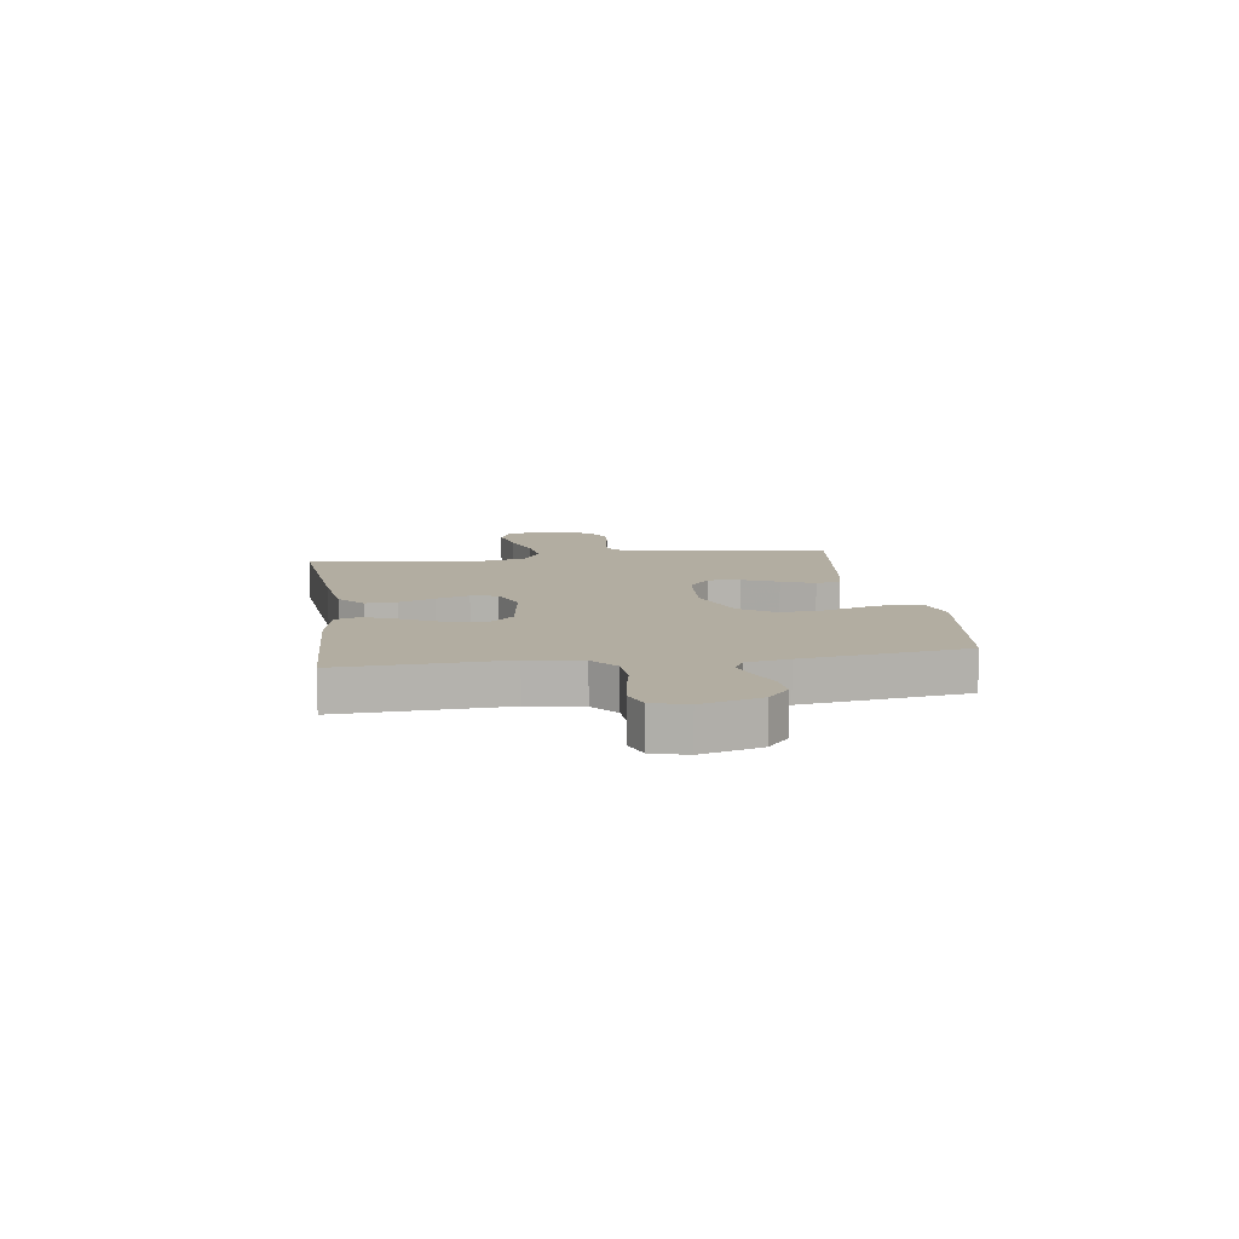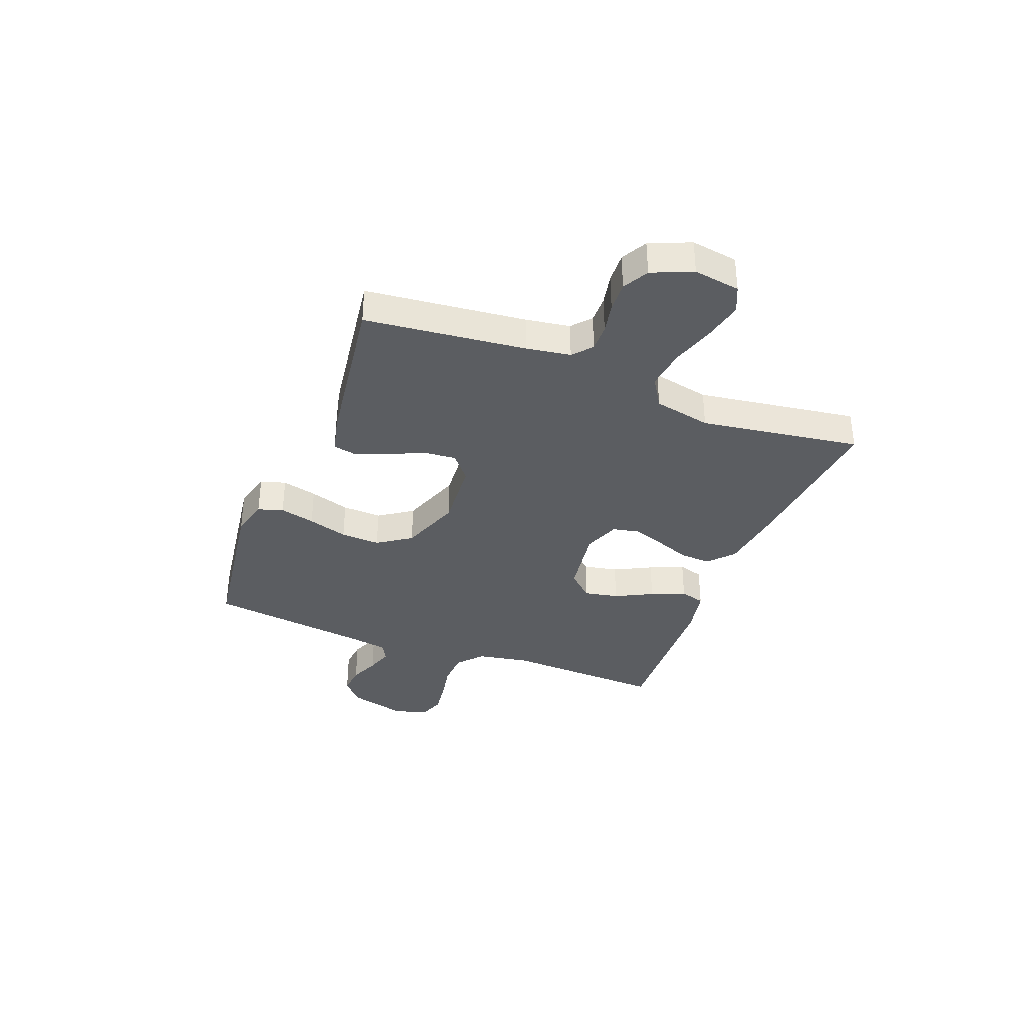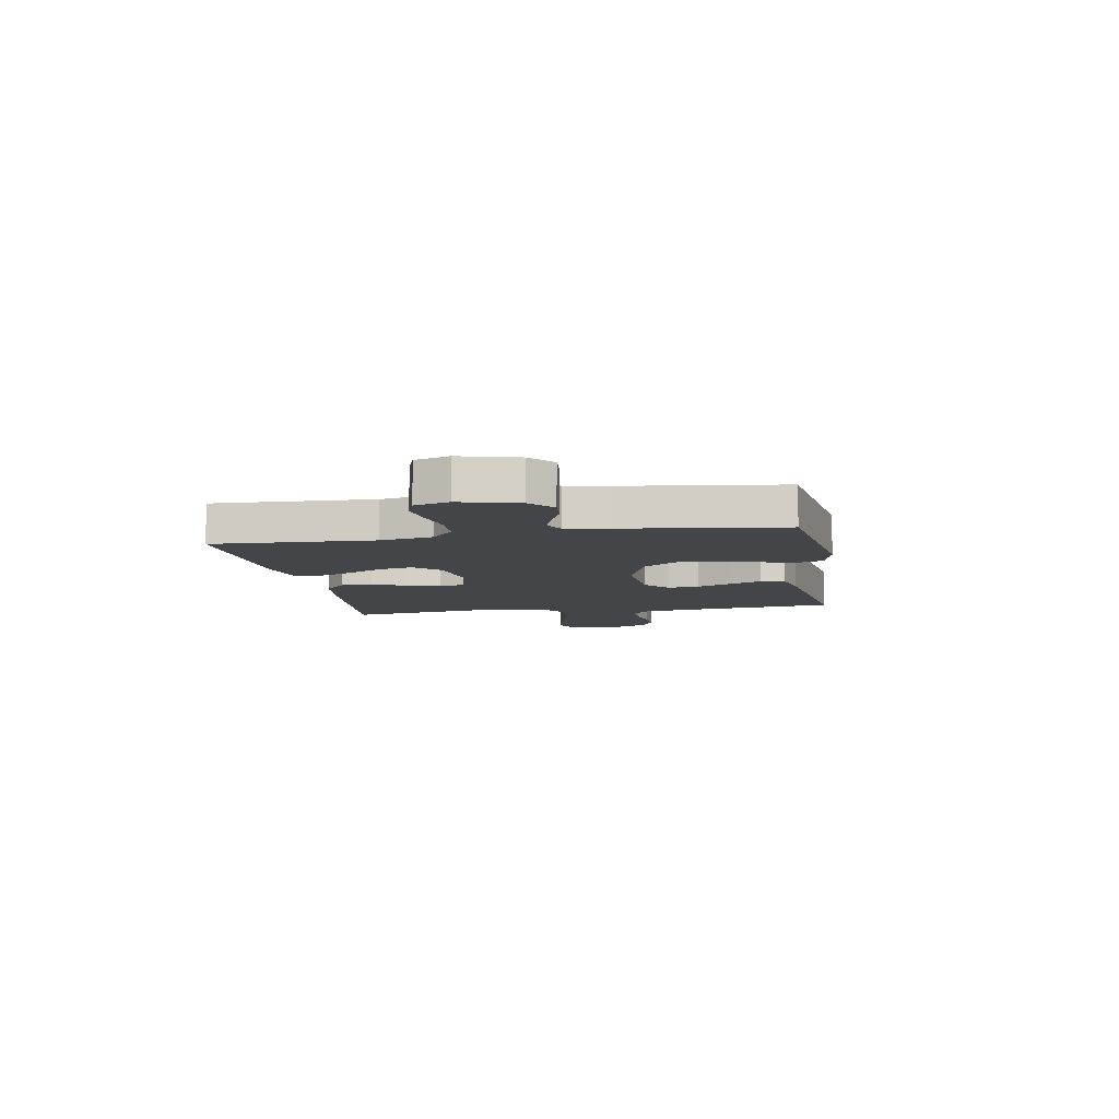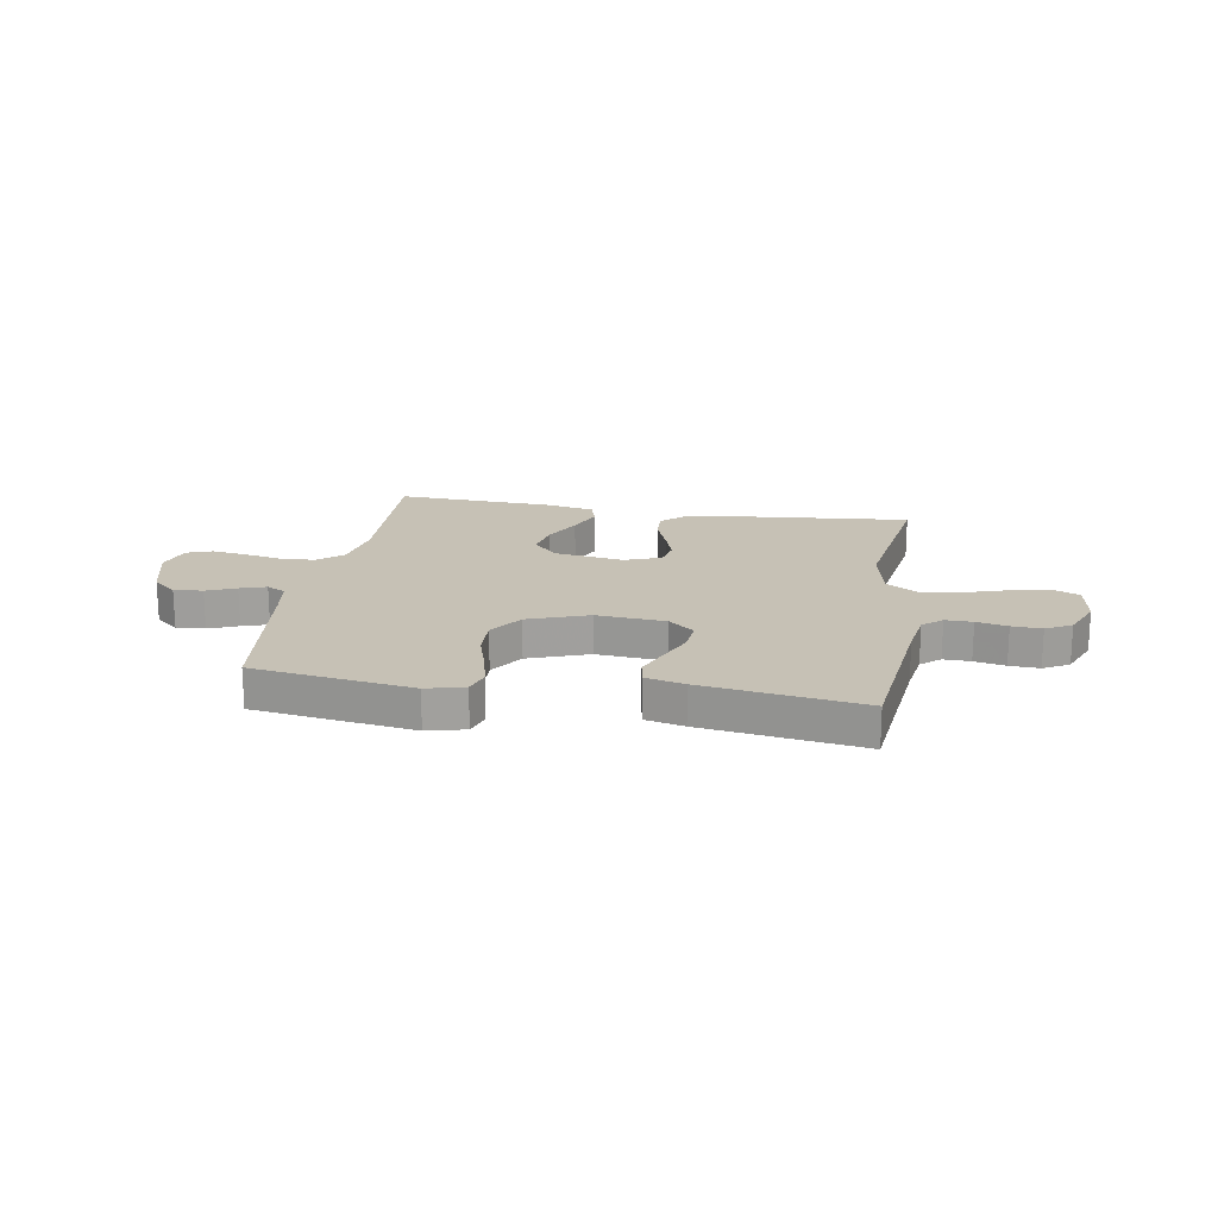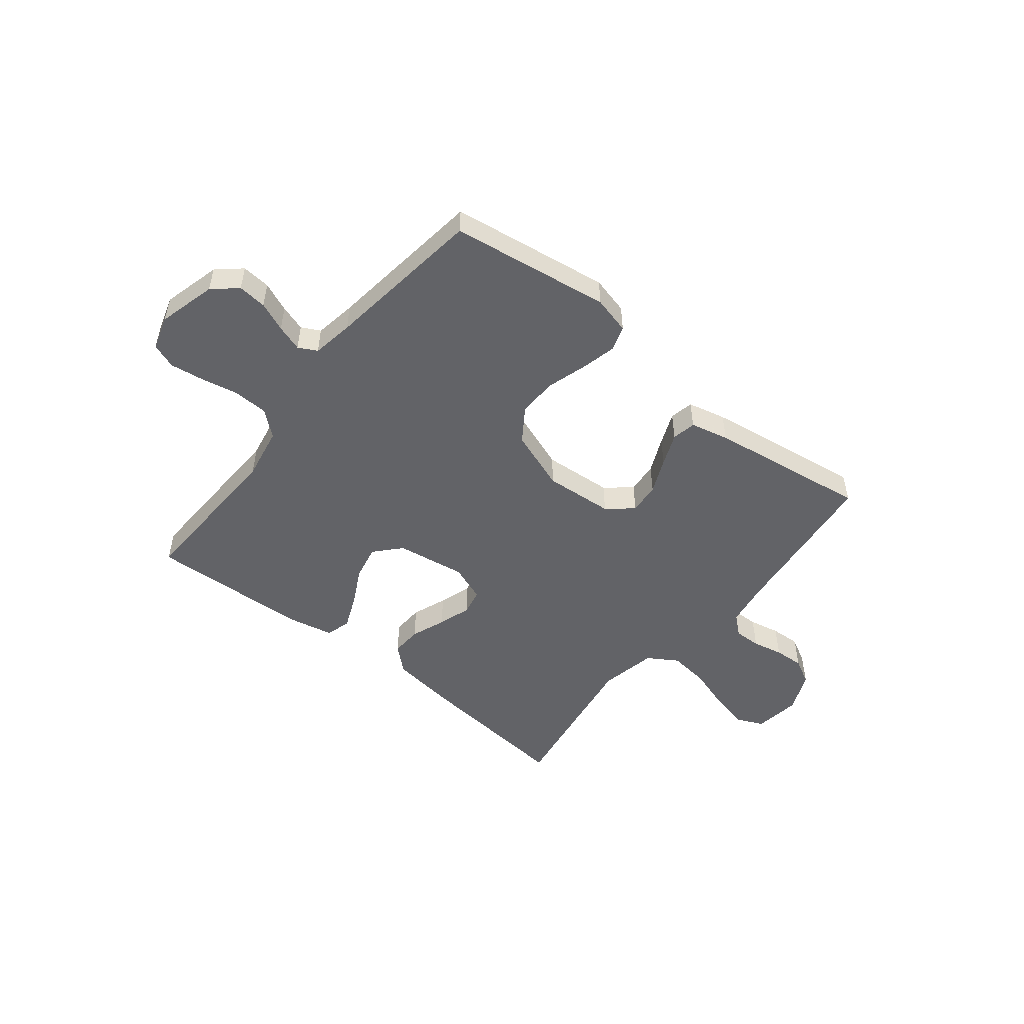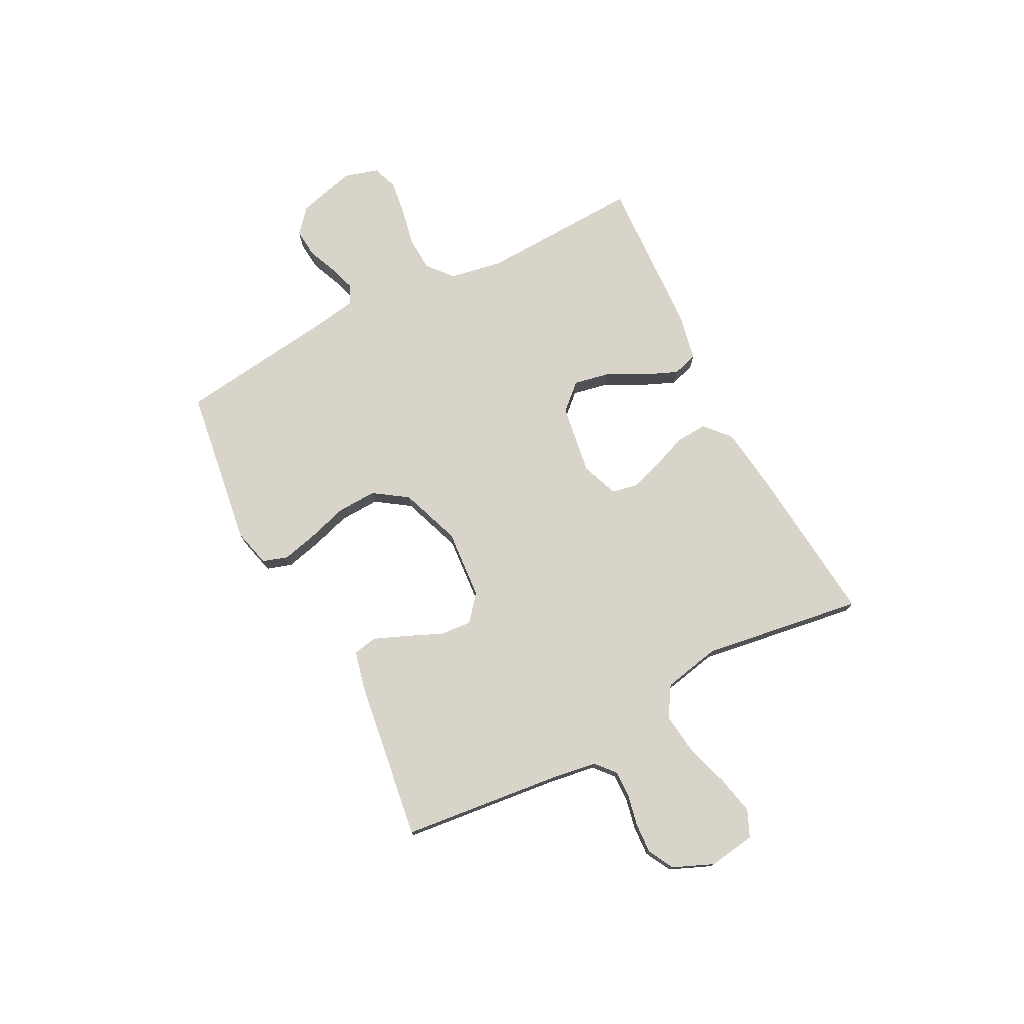
<metadata>
{"format":"obj","ext":"obj","renderer":"f3d","projection":"perspective","resolution":1024,"background":"white","views":[{"elev":10.5,"azim":81.5,"up":"+Y"},{"elev":-35.7,"azim":-111.2,"up":"+Y"},{"elev":-8.6,"azim":99.9,"up":"+Y"},{"elev":18.8,"azim":-170.4,"up":"+Y"},{"elev":-51.0,"azim":141.4,"up":"+Y"},{"elev":75.6,"azim":-117.3,"up":"+Y"}]}
</metadata>
<code>
v -0.5 0.07 -0.5
v -0.533 0.07 -0.2
v -0.546 0.07 -0.117
v -0.582 0.07 -0.086
v -0.633 0.07 -0.087
v -0.691 0.07 -0.099
v -0.747 0.07 -0.102
v -0.795 0.07 -0.076
v -0.827 0.07 0
v -0.814 0.07 0.087
v -0.764 0.07 0.109
v -0.691 0.07 0.093
v -0.609 0.07 0.067
v -0.533 0.07 0.058
v -0.477 0.07 0.093
v -0.455 0.07 0.2
v -0.5 0.07 0.5
v -0.2 0.07 0.471
v -0.078 0.07 0.455
v -0.031 0.07 0.413
v -0.034 0.07 0.355
v -0.059 0.07 0.29
v -0.079 0.07 0.229
v -0.069 0.07 0.18
v 0 0.07 0.154
v 0.131 0.07 0.174
v 0.175 0.07 0.222
v 0.162 0.07 0.287
v 0.126 0.07 0.357
v 0.099 0.07 0.421
v 0.113 0.07 0.468
v 0.2 0.07 0.486
v 0.5 0.07 0.5
v 0.488 0.07 0.2
v 0.506 0.07 0.101
v 0.553 0.07 0.061
v 0.618 0.07 0.058
v 0.688 0.07 0.072
v 0.753 0.07 0.081
v 0.8 0.07 0.064
v 0.819 0.07 0
v 0.79 0.07 -0.109
v 0.745 0.07 -0.148
v 0.691 0.07 -0.143
v 0.636 0.07 -0.12
v 0.587 0.07 -0.104
v 0.552 0.07 -0.122
v 0.539 0.07 -0.2
v 0.5 0.07 -0.5
v 0.2 0.07 -0.543
v 0.129 0.07 -0.525
v 0.114 0.07 -0.478
v 0.13 0.07 -0.412
v 0.153 0.07 -0.337
v 0.156 0.07 -0.263
v 0.113 0.07 -0.2
v 0 0.07 -0.159
v -0.13 0.07 -0.169
v -0.178 0.07 -0.209
v -0.173 0.07 -0.268
v -0.144 0.07 -0.334
v -0.119 0.07 -0.395
v -0.128 0.07 -0.44
v -0.2 0.07 -0.457
v -0.5 0 -0.5
v -0.533 0 -0.2
v -0.546 0 -0.117
v -0.582 0 -0.086
v -0.633 0 -0.087
v -0.691 0 -0.099
v -0.747 0 -0.102
v -0.795 0 -0.076
v -0.827 0 0
v -0.814 0 0.087
v -0.764 0 0.109
v -0.691 0 0.093
v -0.609 0 0.067
v -0.533 0 0.058
v -0.477 0 0.093
v -0.455 0 0.2
v -0.5 0 0.5
v -0.2 0 0.471
v -0.078 0 0.455
v -0.031 0 0.413
v -0.034 0 0.355
v -0.059 0 0.29
v -0.079 0 0.229
v -0.069 0 0.18
v 0 0 0.154
v 0.131 0 0.174
v 0.175 0 0.222
v 0.162 0 0.287
v 0.126 0 0.357
v 0.099 0 0.421
v 0.113 0 0.468
v 0.2 0 0.486
v 0.5 0 0.5
v 0.488 0 0.2
v 0.506 0 0.101
v 0.553 0 0.061
v 0.618 0 0.058
v 0.688 0 0.072
v 0.753 0 0.081
v 0.8 0 0.064
v 0.819 0 0
v 0.79 0 -0.109
v 0.745 0 -0.148
v 0.691 0 -0.143
v 0.636 0 -0.12
v 0.587 0 -0.104
v 0.552 0 -0.122
v 0.539 0 -0.2
v 0.5 0 -0.5
v 0.2 0 -0.543
v 0.129 0 -0.525
v 0.114 0 -0.478
v 0.13 0 -0.412
v 0.153 0 -0.337
v 0.156 0 -0.263
v 0.113 0 -0.2
v 0 0 -0.159
v -0.13 0 -0.169
v -0.178 0 -0.209
v -0.173 0 -0.268
v -0.144 0 -0.334
v -0.119 0 -0.395
v -0.128 0 -0.44
v -0.2 0 -0.457
f 63 64 1 2
f 60 61 62 63
f 60 63 2 3
f 59 60 3 4
f 58 59 4
f 57 58 4
f 51 52 53 54
f 49 50 51 54
f 48 49 54 55
f 47 48 55 56
f 42 43 44 45
f 42 45 46
f 41 42 46
f 40 41 46
f 37 38 39 40
f 37 40 46 47
f 31 32 33 34
f 31 34 35
f 28 29 30 31
f 28 31 35
f 27 28 35 36
f 19 20 21 22
f 19 22 23
f 16 17 18 19
f 15 16 19 23
f 14 15 23 24
f 10 11 12 13
f 10 13 14
f 9 10 14
f 8 9 14
f 5 6 7 8
f 4 5 8 14
f 57 4 14 24
f 36 37 47 56
f 26 27 36 56
f 25 26 56 57
f 24 25 57
f 66 65 128 127
f 127 126 125 124
f 67 66 127 124
f 68 67 124 123
f 68 123 122
f 68 122 121
f 118 117 116 115
f 118 115 114 113
f 119 118 113 112
f 120 119 112 111
f 109 108 107 106
f 110 109 106
f 110 106 105
f 110 105 104
f 104 103 102 101
f 111 110 104 101
f 98 97 96 95
f 99 98 95
f 95 94 93 92
f 99 95 92
f 100 99 92 91
f 86 85 84 83
f 87 86 83
f 83 82 81 80
f 87 83 80 79
f 88 87 79 78
f 77 76 75 74
f 78 77 74
f 78 74 73
f 78 73 72
f 72 71 70 69
f 78 72 69 68
f 88 78 68 121
f 120 111 101 100
f 120 100 91 90
f 121 120 90 89
f 121 89 88
f 1 65 66 2
f 2 66 67 3
f 3 67 68 4
f 4 68 69 5
f 5 69 70 6
f 6 70 71 7
f 7 71 72 8
f 8 72 73 9
f 9 73 74 10
f 10 74 75 11
f 11 75 76 12
f 12 76 77 13
f 13 77 78 14
f 14 78 79 15
f 15 79 80 16
f 16 80 81 17
f 17 81 82 18
f 18 82 83 19
f 19 83 84 20
f 20 84 85 21
f 21 85 86 22
f 22 86 87 23
f 23 87 88 24
f 24 88 89 25
f 25 89 90 26
f 26 90 91 27
f 27 91 92 28
f 28 92 93 29
f 29 93 94 30
f 30 94 95 31
f 31 95 96 32
f 32 96 97 33
f 33 97 98 34
f 34 98 99 35
f 35 99 100 36
f 36 100 101 37
f 37 101 102 38
f 38 102 103 39
f 39 103 104 40
f 40 104 105 41
f 41 105 106 42
f 42 106 107 43
f 43 107 108 44
f 44 108 109 45
f 45 109 110 46
f 46 110 111 47
f 47 111 112 48
f 48 112 113 49
f 49 113 114 50
f 50 114 115 51
f 51 115 116 52
f 52 116 117 53
f 53 117 118 54
f 54 118 119 55
f 55 119 120 56
f 56 120 121 57
f 57 121 122 58
f 58 122 123 59
f 59 123 124 60
f 60 124 125 61
f 61 125 126 62
f 62 126 127 63
f 63 127 128 64
f 64 128 65 1

</code>
